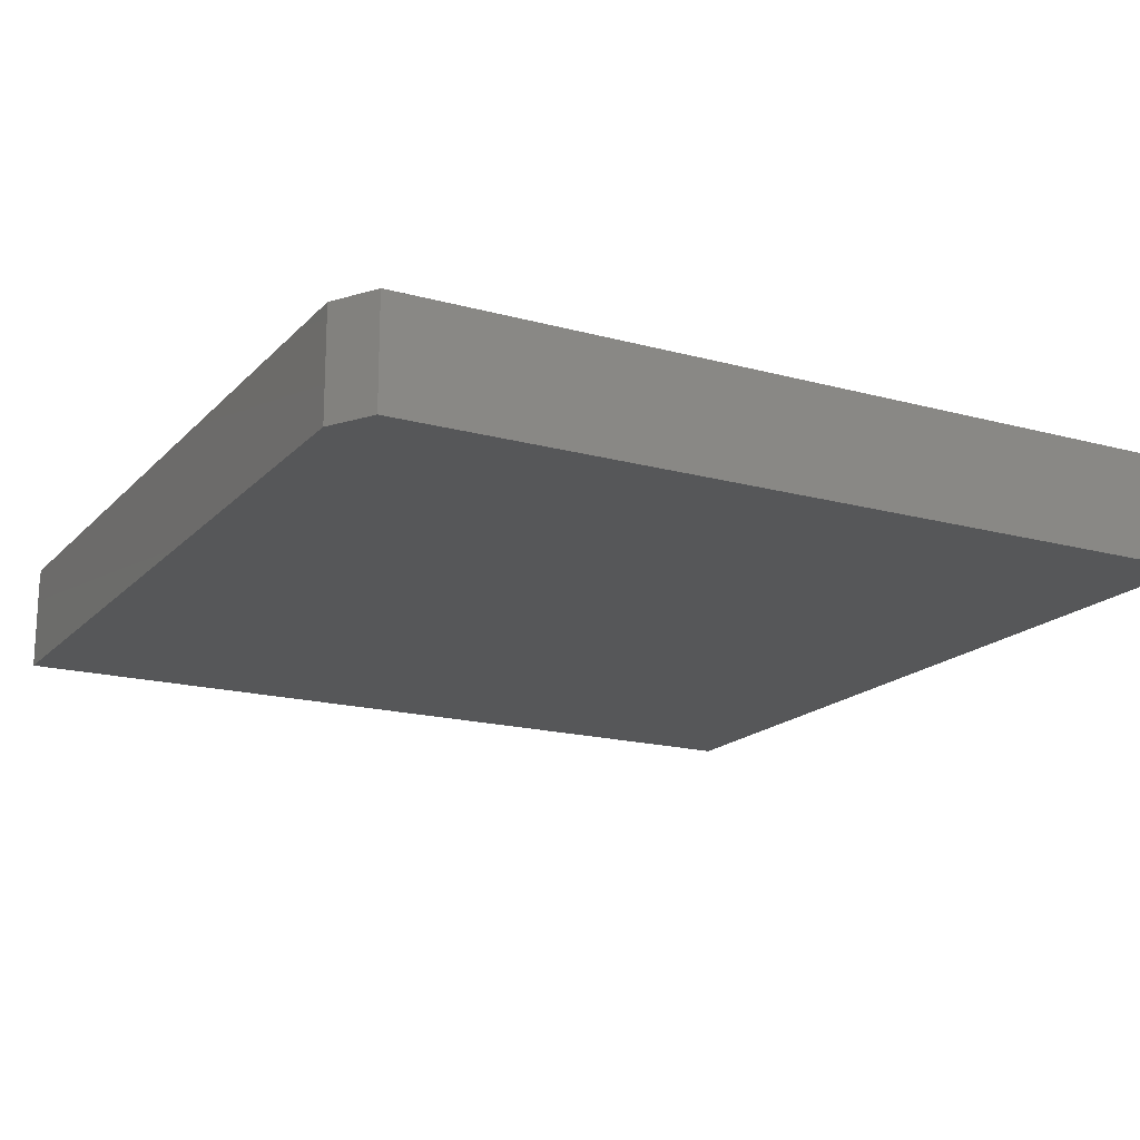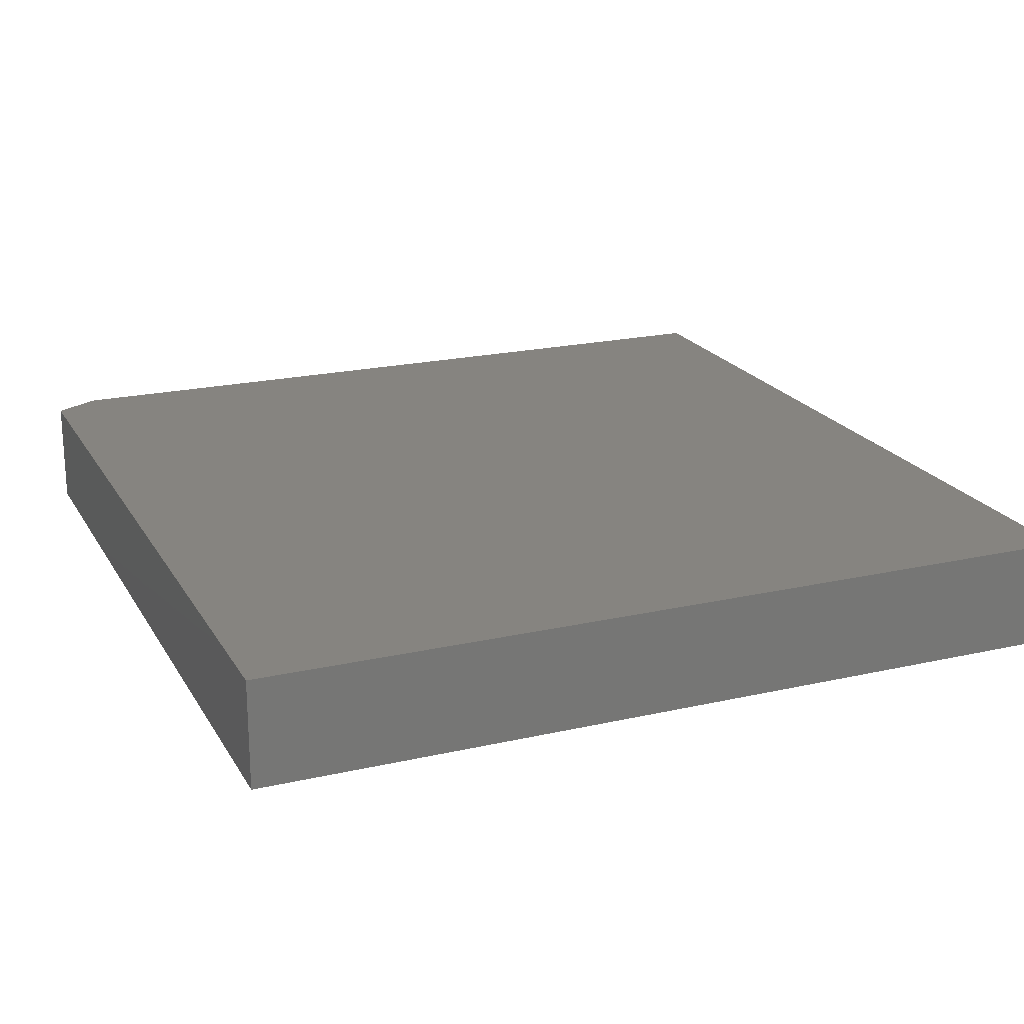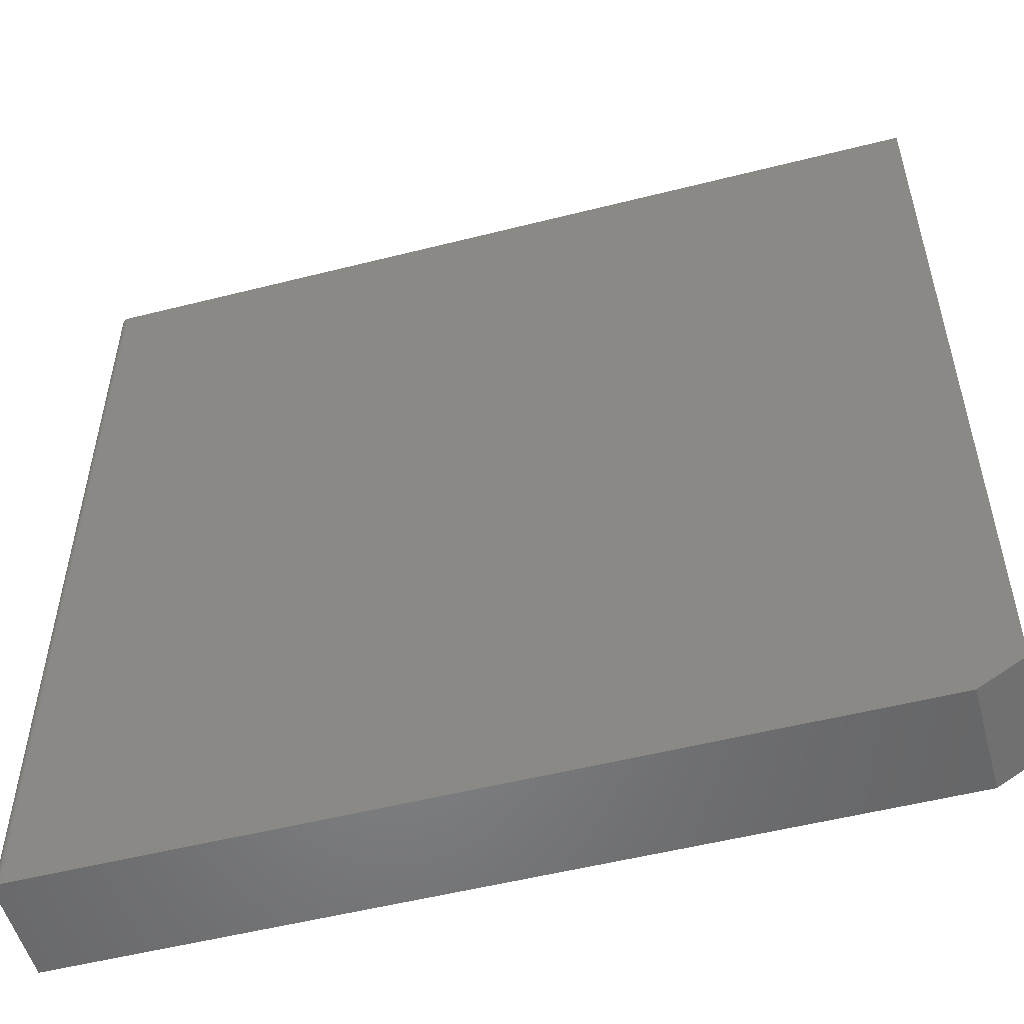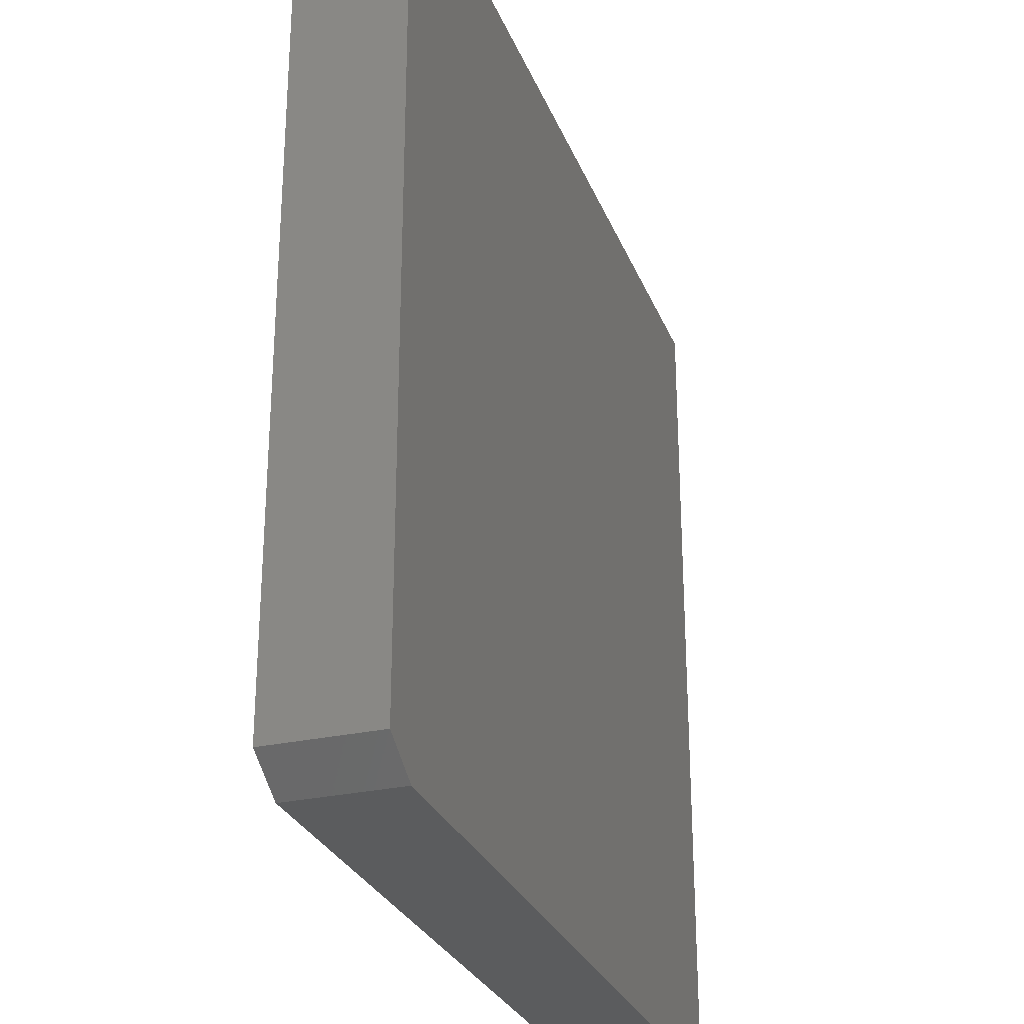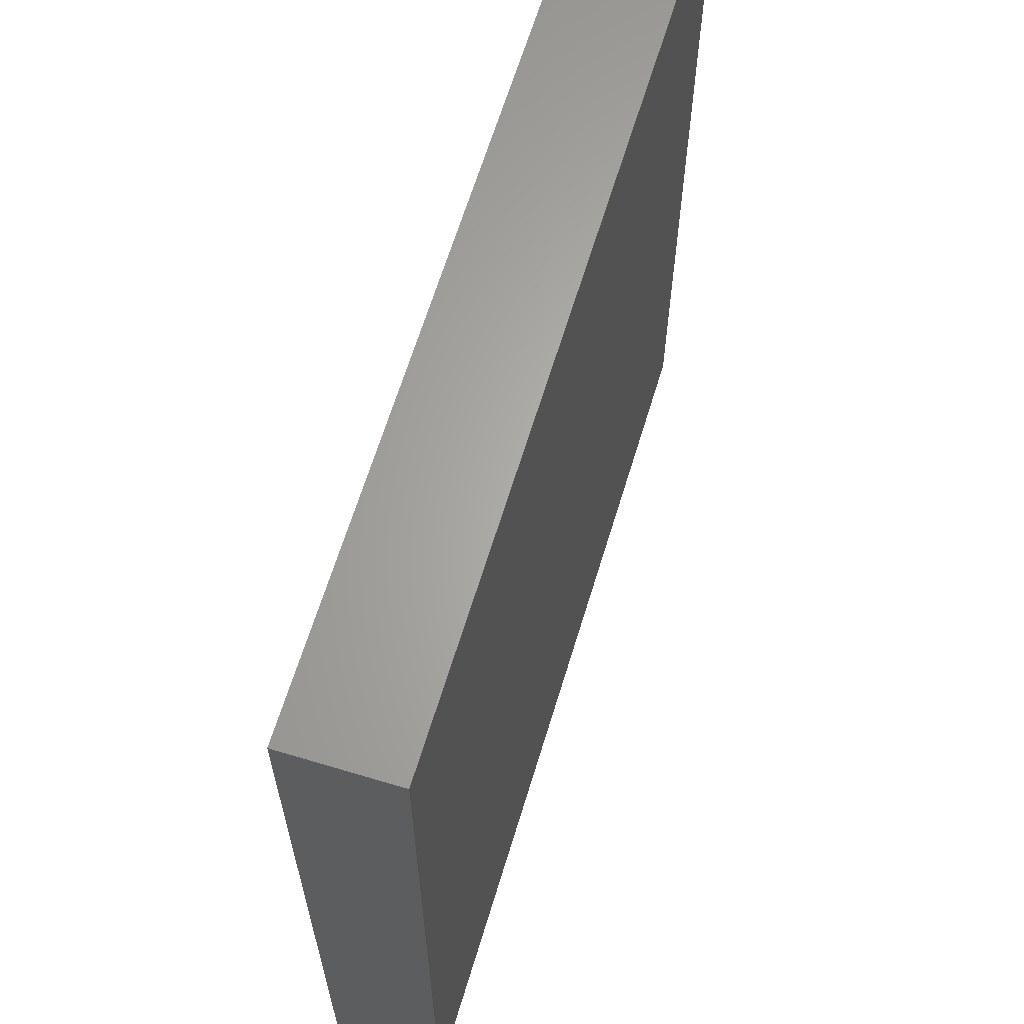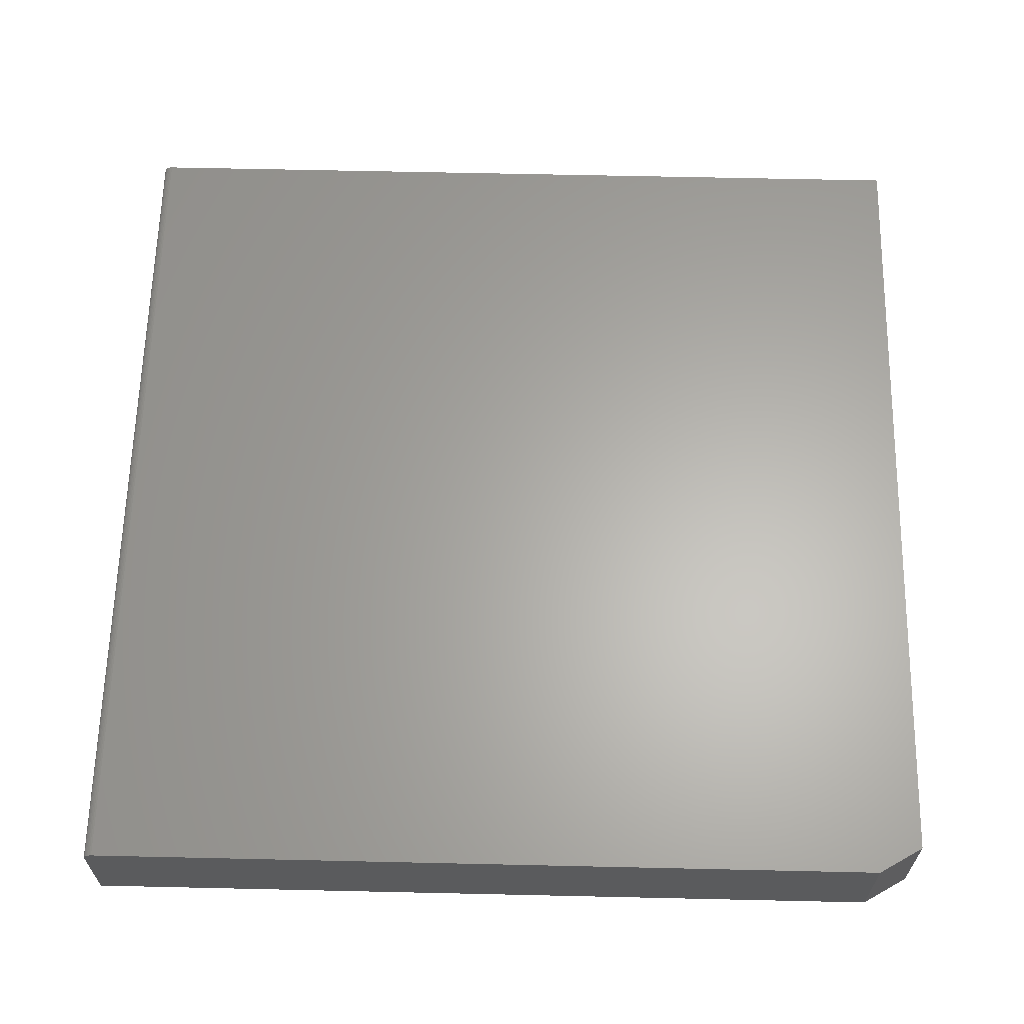
<metadata>
{"format":"stl","ext":"stl","renderer":"f3d","projection":"perspective","resolution":1024,"background":"white","views":[{"elev":-17.6,"azim":61.6,"up":"+Z"},{"elev":20.6,"azim":157.5,"up":"+Z"},{"elev":-53.0,"azim":15.2,"up":"+Y"},{"elev":-28.1,"azim":108.8,"up":"+Y"},{"elev":64.3,"azim":106.9,"up":"+Y"},{"elev":63.3,"azim":1.3,"up":"+Z"}]}
</metadata>
<code>
# stl→obj: 26 verts, 48 faces
v 0.75 0.75 0.1875
v -0.7344 0.75 0.1875
v 0.75 -0.7031 0.1875
v -0.7344 -0.75 0.1875
v 0.6719 -0.75 0.1875
v -0.75 -0.75 0.1719
v -0.75 -0.75 0
v -0.7404 -0.75 0.1863
v 0.6719 -0.75 0
v -0.7374 -0.75 0.1872
v -0.7497 -0.75 0.1749
v -0.7431 -0.75 0.1849
v -0.7454 -0.75 0.1829
v -0.7474 -0.75 0.1806
v -0.7488 -0.75 0.1779
v 0.75 -0.7031 0
v -0.75 0.75 0
v 0.75 0.75 0
v -0.75 0.75 0.1719
v -0.7497 0.75 0.1749
v -0.7488 0.75 0.1779
v -0.7474 0.75 0.1806
v -0.7454 0.75 0.1829
v -0.7431 0.75 0.1849
v -0.7404 0.75 0.1863
v -0.7374 0.75 0.1872
f 1 2 3
f 3 2 4
f 3 4 5
f 6 7 8
f 9 8 7
f 4 10 8
f 4 8 9
f 4 9 5
f 11 6 8
f 11 8 12
f 11 12 13
f 11 13 14
f 11 14 15
f 9 7 16
f 16 7 17
f 16 17 18
f 3 16 1
f 1 16 18
f 5 9 3
f 3 9 16
f 19 17 6
f 6 17 7
f 19 20 21
f 17 19 21
f 17 21 22
f 17 22 23
f 17 23 24
f 17 24 25
f 17 25 26
f 17 26 2
f 17 2 1
f 17 1 18
f 19 6 20
f 20 6 11
f 20 11 21
f 21 11 15
f 21 15 22
f 22 15 14
f 22 14 23
f 23 14 13
f 23 13 24
f 24 13 12
f 24 12 25
f 25 12 8
f 25 8 26
f 26 8 10
f 26 10 2
f 2 10 4

</code>
